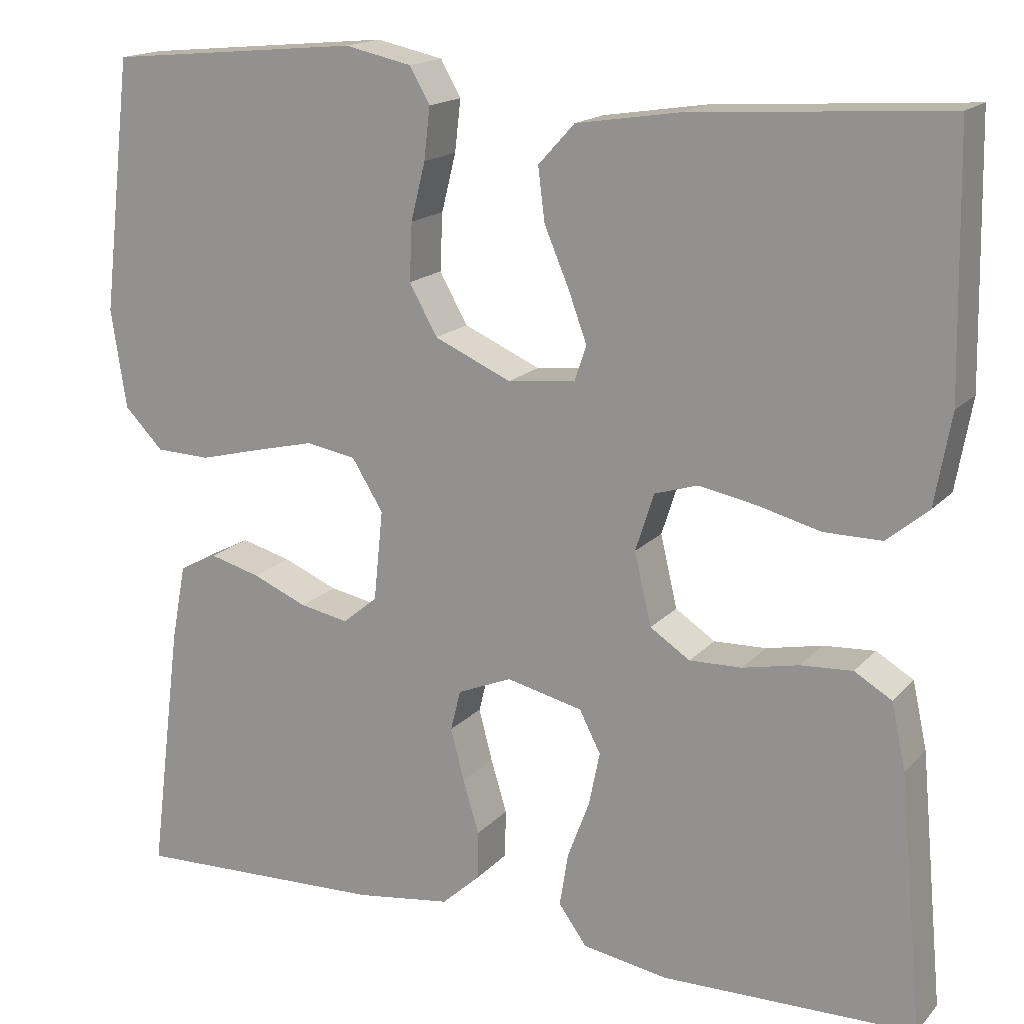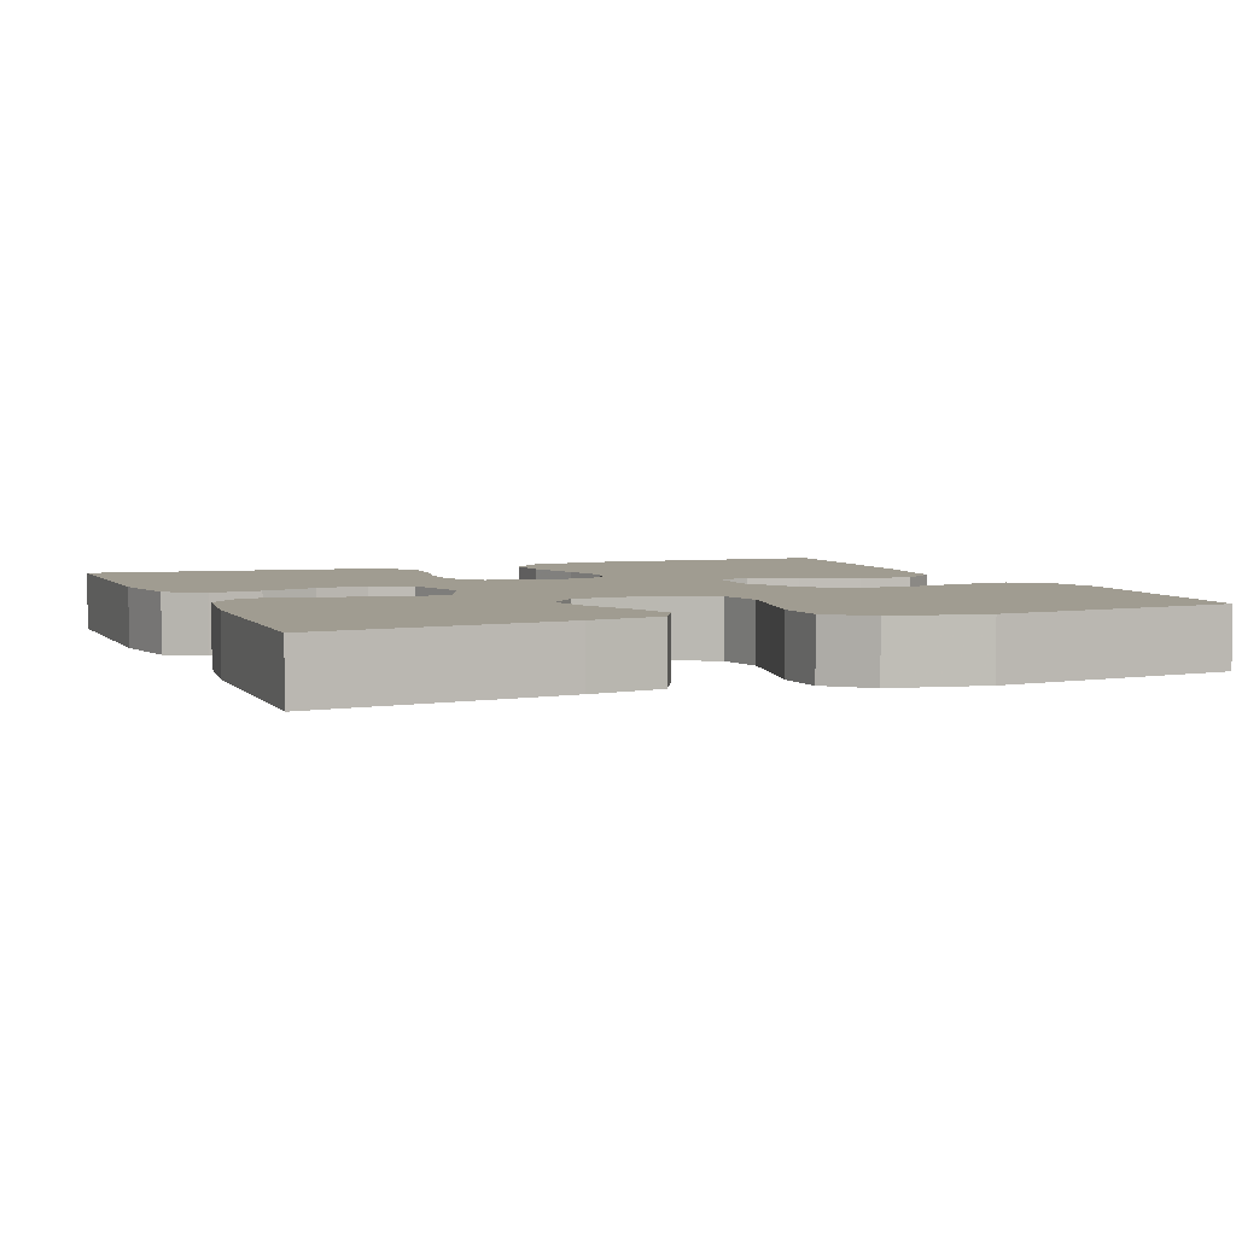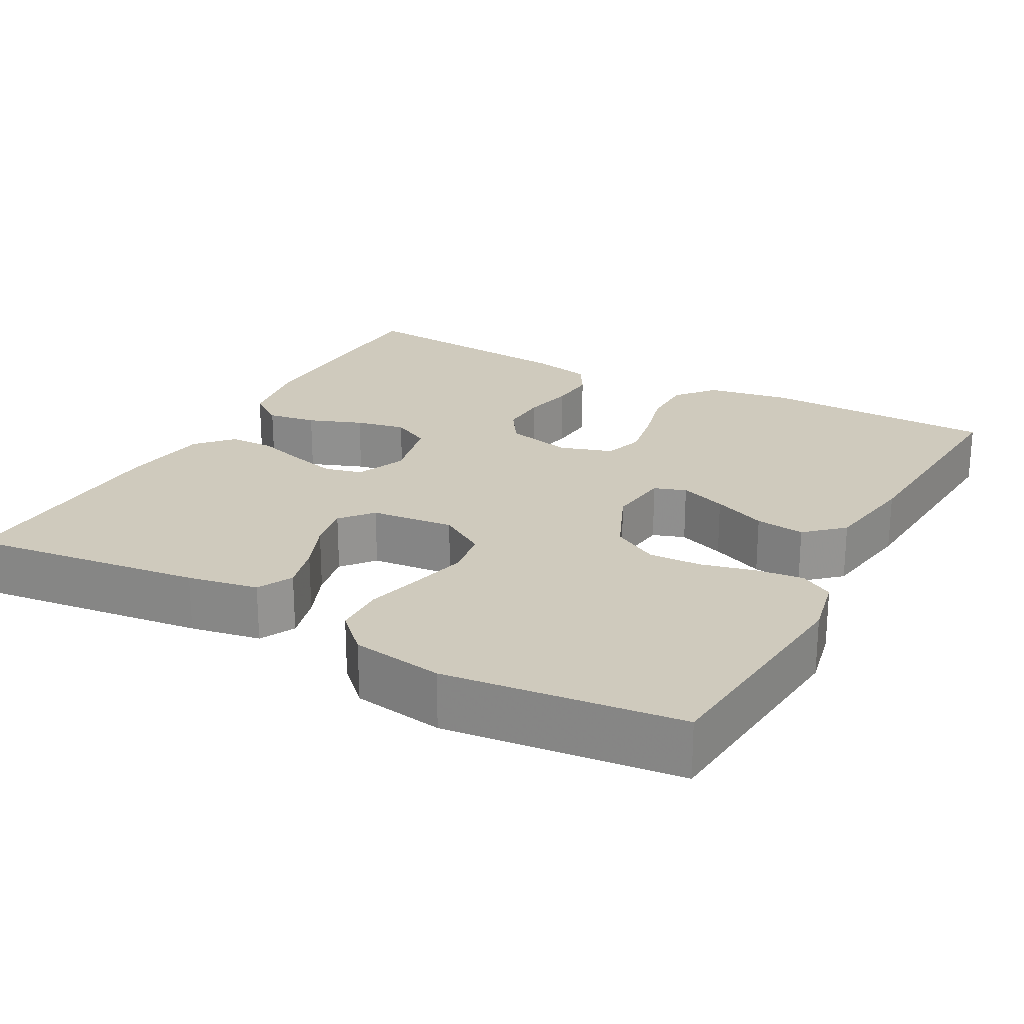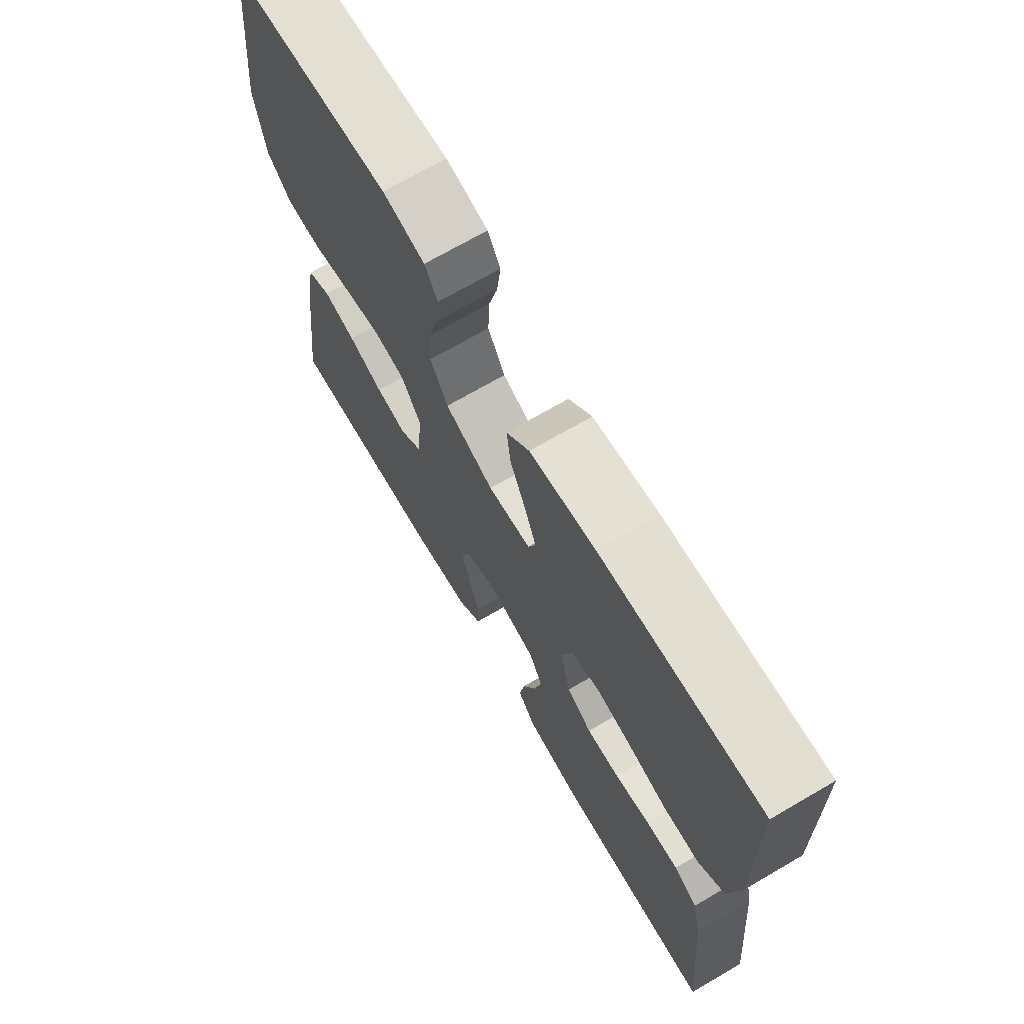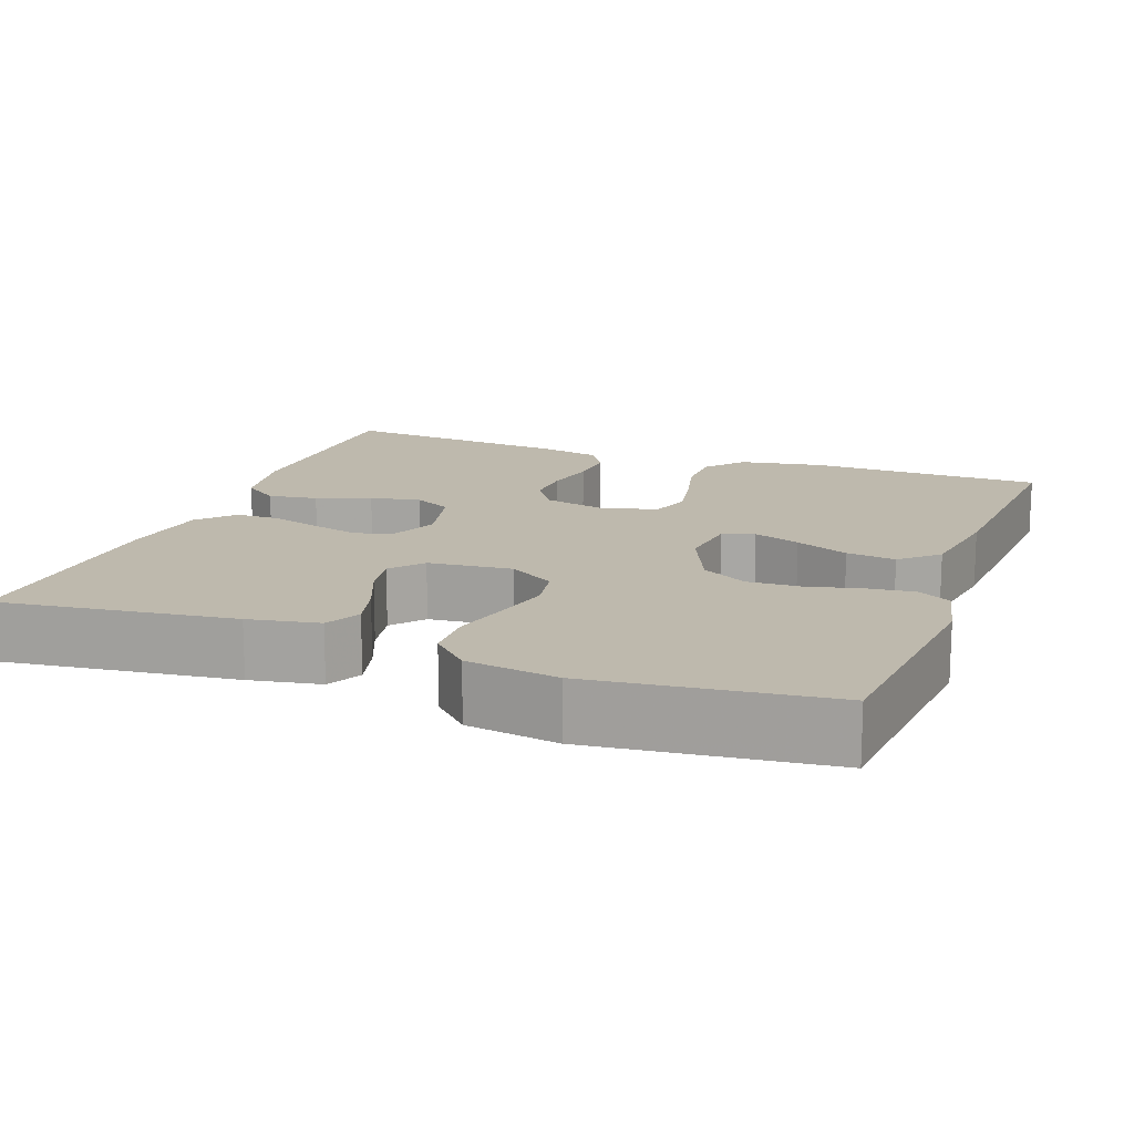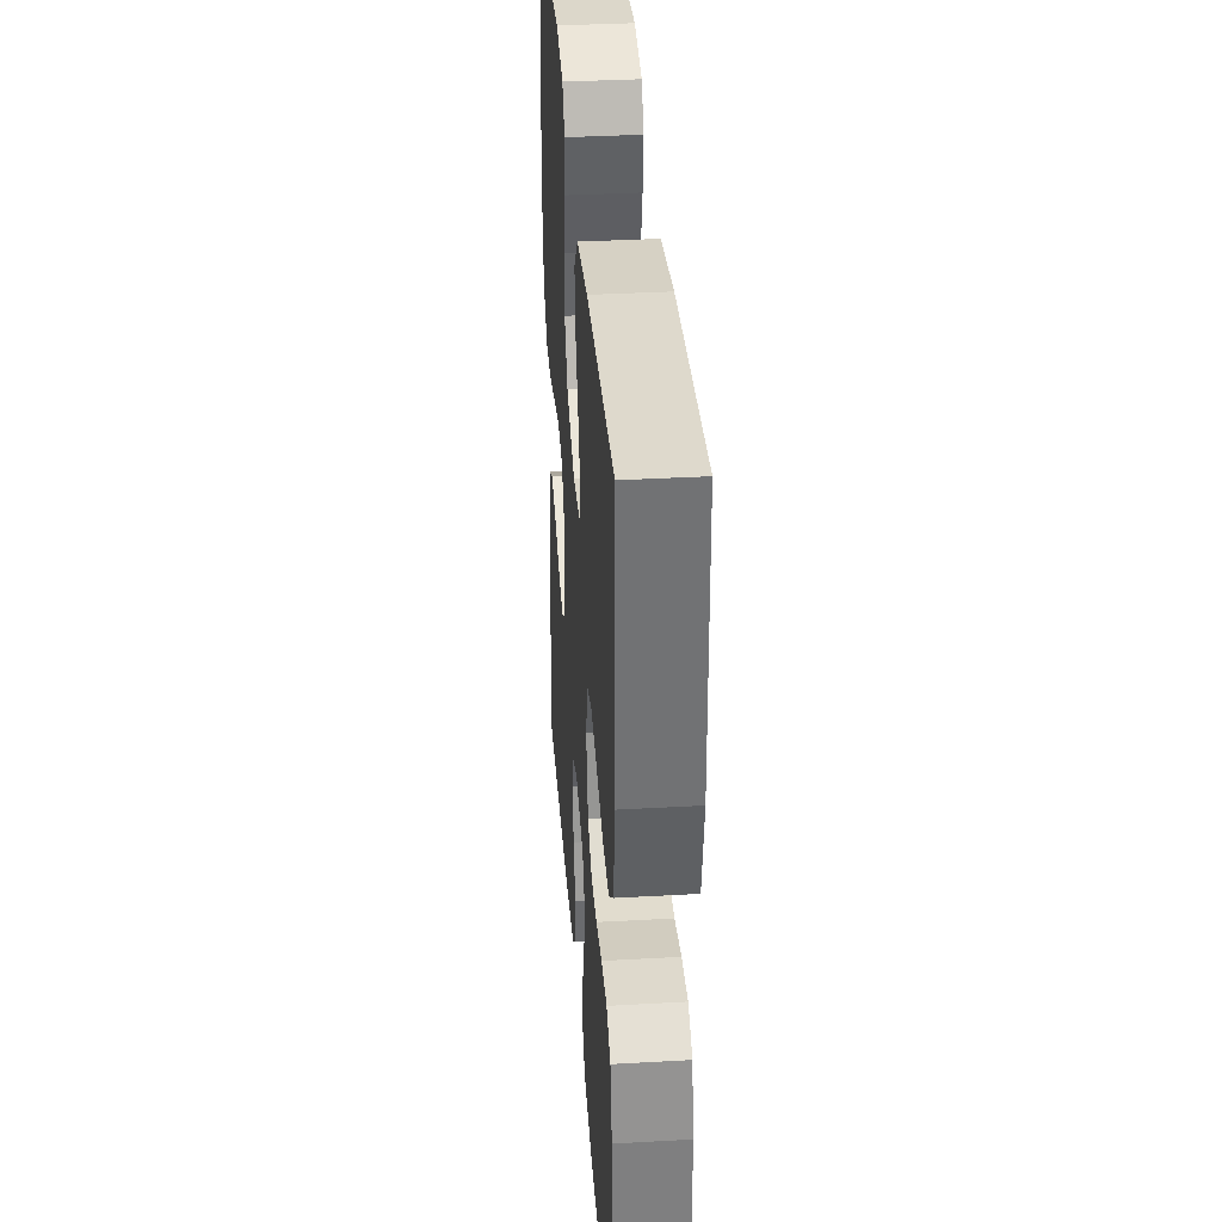
<metadata>
{"format":"obj","ext":"obj","renderer":"f3d","projection":"perspective","resolution":1024,"background":"white","views":[{"elev":16.7,"azim":27.4,"up":"+Z"},{"elev":4.3,"azim":-111.8,"up":"+Y"},{"elev":23.0,"azim":-61.3,"up":"+Y"},{"elev":70.5,"azim":59.8,"up":"+Z"},{"elev":15.2,"azim":-69.6,"up":"+Y"},{"elev":35.9,"azim":85.8,"up":"+Z"}]}
</metadata>
<code>
v 0.5 0.07 -0.5
v 0.2 0.07 -0.505
v 0.099 0.07 -0.488
v 0.066 0.07 -0.442
v 0.076 0.07 -0.379
v 0.102 0.07 -0.31
v 0.115 0.07 -0.246
v 0.09 0.07 -0.197
v 0 0.07 -0.176
v -0.064 0.07 -0.203
v -0.076 0.07 -0.251
v -0.06 0.07 -0.312
v -0.041 0.07 -0.375
v -0.042 0.07 -0.432
v -0.087 0.07 -0.473
v -0.2 0.07 -0.489
v -0.5 0.07 -0.5
v -0.462 0.07 -0.2
v -0.445 0.07 -0.11
v -0.4 0.07 -0.087
v -0.34 0.07 -0.103
v -0.275 0.07 -0.13
v -0.217 0.07 -0.141
v -0.176 0.07 -0.107
v -0.165 0.07 0
v -0.202 0.07 0.06
v -0.261 0.07 0.07
v -0.332 0.07 0.053
v -0.406 0.07 0.034
v -0.471 0.07 0.036
v -0.517 0.07 0.083
v -0.535 0.07 0.2
v -0.5 0.07 0.5
v -0.2 0.07 0.528
v -0.121 0.07 0.511
v -0.097 0.07 0.469
v -0.104 0.07 0.408
v -0.121 0.07 0.34
v -0.124 0.07 0.272
v -0.091 0.07 0.213
v 0 0.07 0.173
v 0.08 0.07 0.182
v 0.094 0.07 0.223
v 0.072 0.07 0.283
v 0.043 0.07 0.351
v 0.035 0.07 0.414
v 0.078 0.07 0.461
v 0.2 0.07 0.48
v 0.5 0.07 0.5
v 0.506 0.07 0.2
v 0.487 0.07 0.093
v 0.438 0.07 0.052
v 0.37 0.07 0.052
v 0.296 0.07 0.071
v 0.228 0.07 0.084
v 0.177 0.07 0.068
v 0.155 0.07 0
v 0.175 0.07 -0.085
v 0.222 0.07 -0.116
v 0.284 0.07 -0.114
v 0.35 0.07 -0.1
v 0.411 0.07 -0.096
v 0.455 0.07 -0.122
v 0.472 0.07 -0.2
v 0.5 0 -0.5
v 0.2 0 -0.505
v 0.099 0 -0.488
v 0.066 0 -0.442
v 0.076 0 -0.379
v 0.102 0 -0.31
v 0.115 0 -0.246
v 0.09 0 -0.197
v 0 0 -0.176
v -0.064 0 -0.203
v -0.076 0 -0.251
v -0.06 0 -0.312
v -0.041 0 -0.375
v -0.042 0 -0.432
v -0.087 0 -0.473
v -0.2 0 -0.489
v -0.5 0 -0.5
v -0.462 0 -0.2
v -0.445 0 -0.11
v -0.4 0 -0.087
v -0.34 0 -0.103
v -0.275 0 -0.13
v -0.217 0 -0.141
v -0.176 0 -0.107
v -0.165 0 0
v -0.202 0 0.06
v -0.261 0 0.07
v -0.332 0 0.053
v -0.406 0 0.034
v -0.471 0 0.036
v -0.517 0 0.083
v -0.535 0 0.2
v -0.5 0 0.5
v -0.2 0 0.528
v -0.121 0 0.511
v -0.097 0 0.469
v -0.104 0 0.408
v -0.121 0 0.34
v -0.124 0 0.272
v -0.091 0 0.213
v 0 0 0.173
v 0.08 0 0.182
v 0.094 0 0.223
v 0.072 0 0.283
v 0.043 0 0.351
v 0.035 0 0.414
v 0.078 0 0.461
v 0.2 0 0.48
v 0.5 0 0.5
v 0.506 0 0.2
v 0.487 0 0.093
v 0.438 0 0.052
v 0.37 0 0.052
v 0.296 0 0.071
v 0.228 0 0.084
v 0.177 0 0.068
v 0.155 0 0
v 0.175 0 -0.085
v 0.222 0 -0.116
v 0.284 0 -0.114
v 0.35 0 -0.1
v 0.411 0 -0.096
v 0.455 0 -0.122
v 0.472 0 -0.2
f 60 61 62 63
f 59 60 63 64
f 51 52 53 54
f 51 54 55
f 50 51 55
f 49 50 55 56
f 47 48 49 56
f 44 45 46 47
f 43 44 47 56
f 35 36 37 38
f 35 38 39
f 34 35 39
f 33 34 39
f 32 33 39 40
f 28 29 30 31
f 27 28 31 32
f 26 27 32 40
f 19 20 21 22
f 19 22 23
f 18 19 23
f 17 18 23
f 16 17 23 24
f 12 13 14 15
f 11 12 15 16
f 10 11 16 24
f 3 4 5 6
f 3 6 7
f 2 3 7
f 59 64 1 2
f 58 59 2 7
f 57 58 7 8
f 42 43 56 57
f 41 42 57 8
f 25 26 40 41
f 25 41 8 9
f 9 10 24 25
f 127 126 125 124
f 128 127 124 123
f 118 117 116 115
f 119 118 115
f 119 115 114
f 120 119 114 113
f 120 113 112 111
f 111 110 109 108
f 120 111 108 107
f 102 101 100 99
f 103 102 99
f 103 99 98
f 103 98 97
f 104 103 97 96
f 95 94 93 92
f 96 95 92 91
f 104 96 91 90
f 86 85 84 83
f 87 86 83
f 87 83 82
f 87 82 81
f 88 87 81 80
f 79 78 77 76
f 80 79 76 75
f 88 80 75 74
f 70 69 68 67
f 71 70 67
f 71 67 66
f 66 65 128 123
f 71 66 123 122
f 72 71 122 121
f 121 120 107 106
f 72 121 106 105
f 105 104 90 89
f 73 72 105 89
f 89 88 74 73
f 1 65 66 2
f 2 66 67 3
f 3 67 68 4
f 4 68 69 5
f 5 69 70 6
f 6 70 71 7
f 7 71 72 8
f 8 72 73 9
f 9 73 74 10
f 10 74 75 11
f 11 75 76 12
f 12 76 77 13
f 13 77 78 14
f 14 78 79 15
f 15 79 80 16
f 16 80 81 17
f 17 81 82 18
f 18 82 83 19
f 19 83 84 20
f 20 84 85 21
f 21 85 86 22
f 22 86 87 23
f 23 87 88 24
f 24 88 89 25
f 25 89 90 26
f 26 90 91 27
f 27 91 92 28
f 28 92 93 29
f 29 93 94 30
f 30 94 95 31
f 31 95 96 32
f 32 96 97 33
f 33 97 98 34
f 34 98 99 35
f 35 99 100 36
f 36 100 101 37
f 37 101 102 38
f 38 102 103 39
f 39 103 104 40
f 40 104 105 41
f 41 105 106 42
f 42 106 107 43
f 43 107 108 44
f 44 108 109 45
f 45 109 110 46
f 46 110 111 47
f 47 111 112 48
f 48 112 113 49
f 49 113 114 50
f 50 114 115 51
f 51 115 116 52
f 52 116 117 53
f 53 117 118 54
f 54 118 119 55
f 55 119 120 56
f 56 120 121 57
f 57 121 122 58
f 58 122 123 59
f 59 123 124 60
f 60 124 125 61
f 61 125 126 62
f 62 126 127 63
f 63 127 128 64
f 64 128 65 1

</code>
